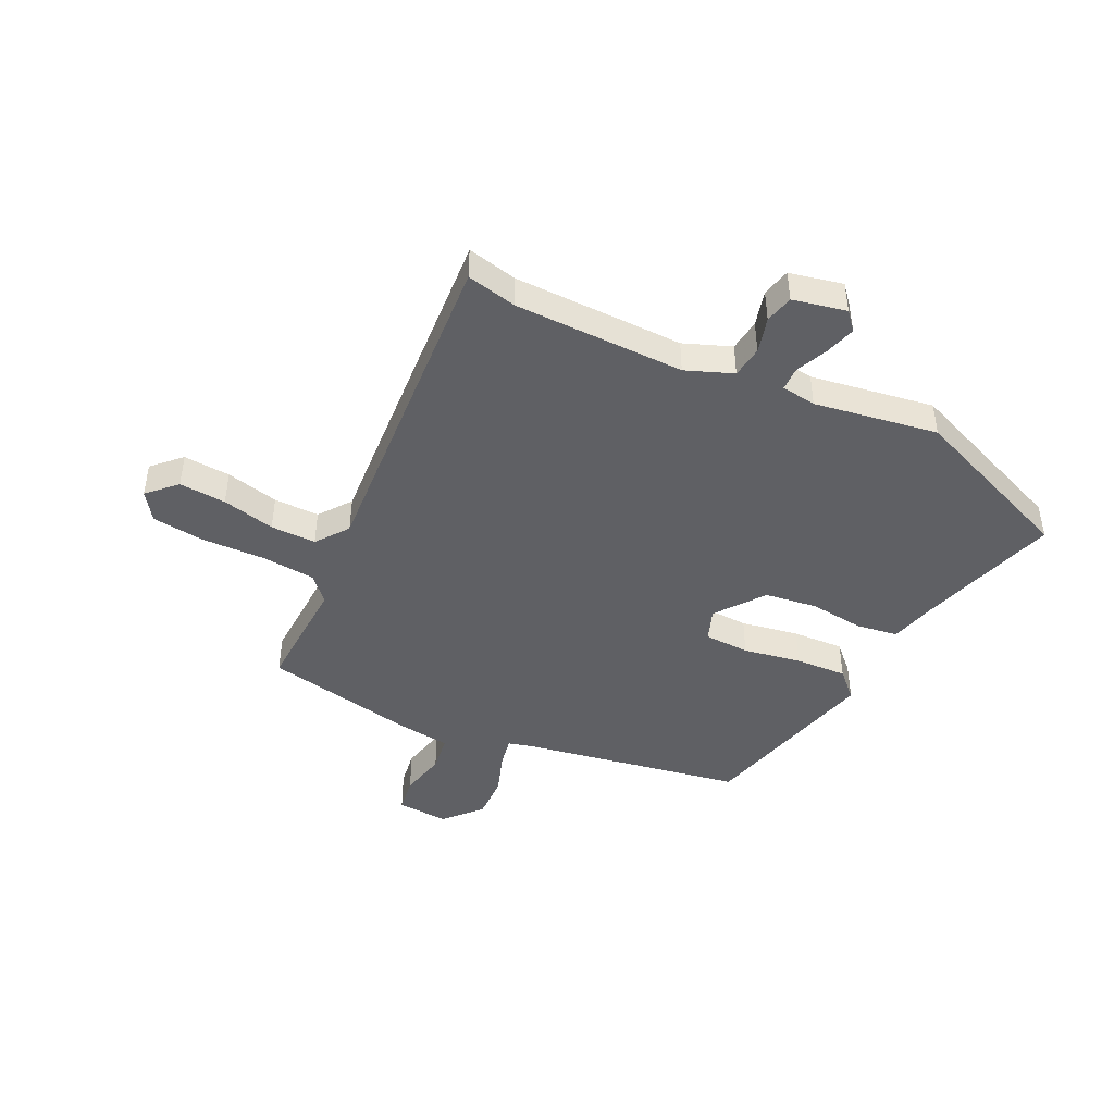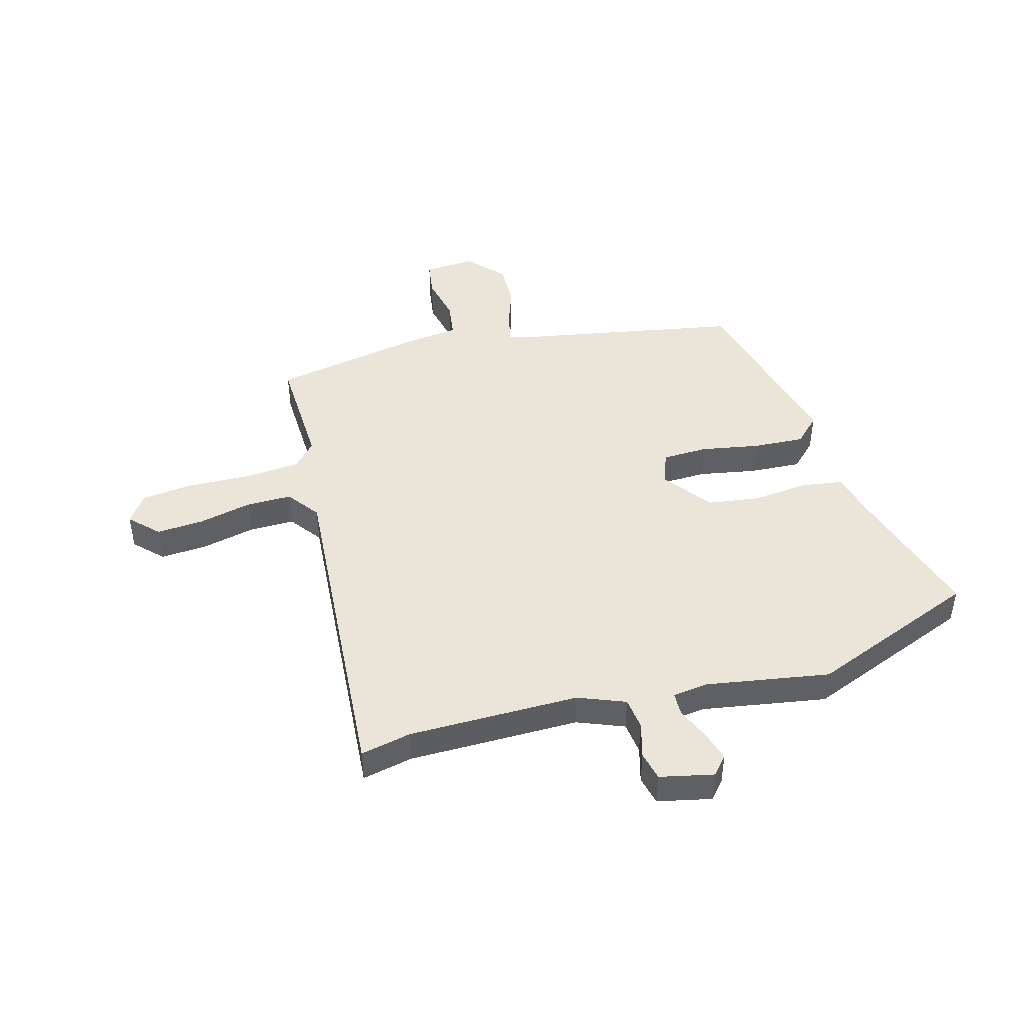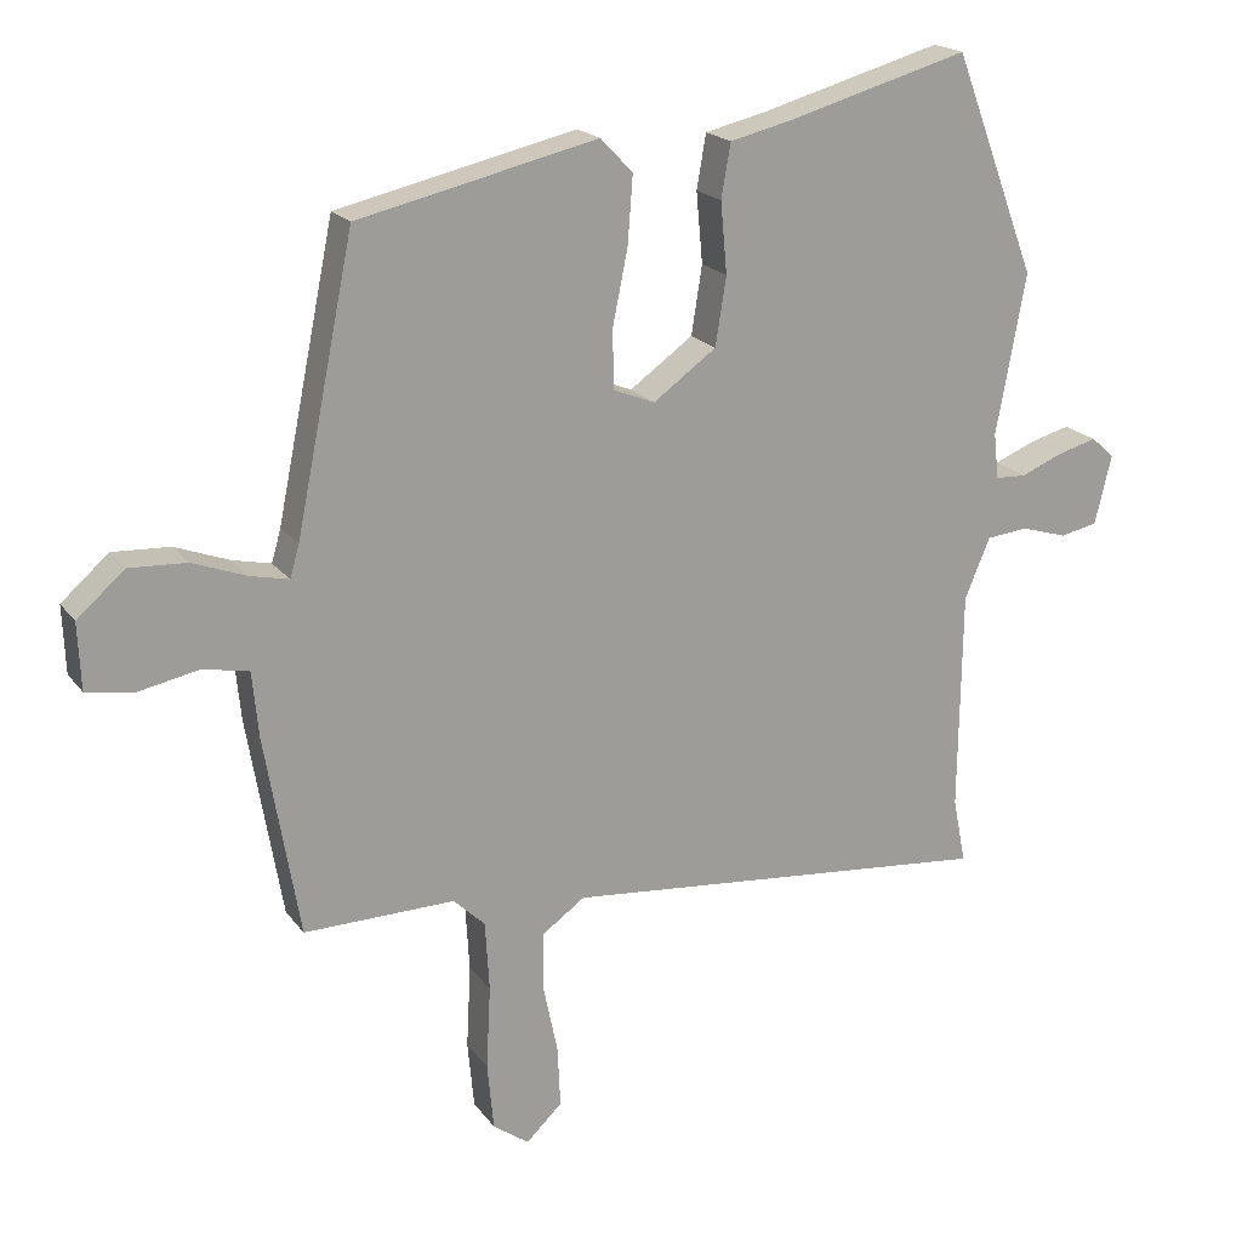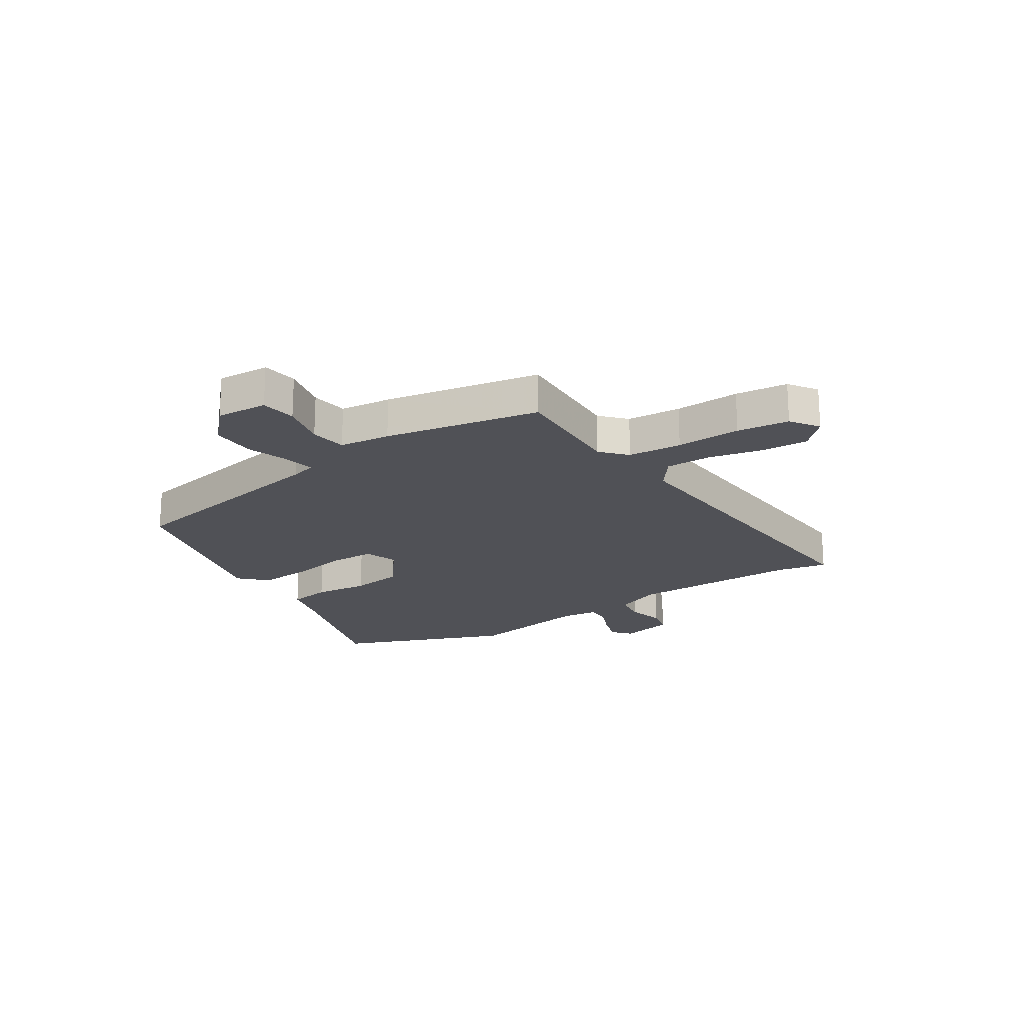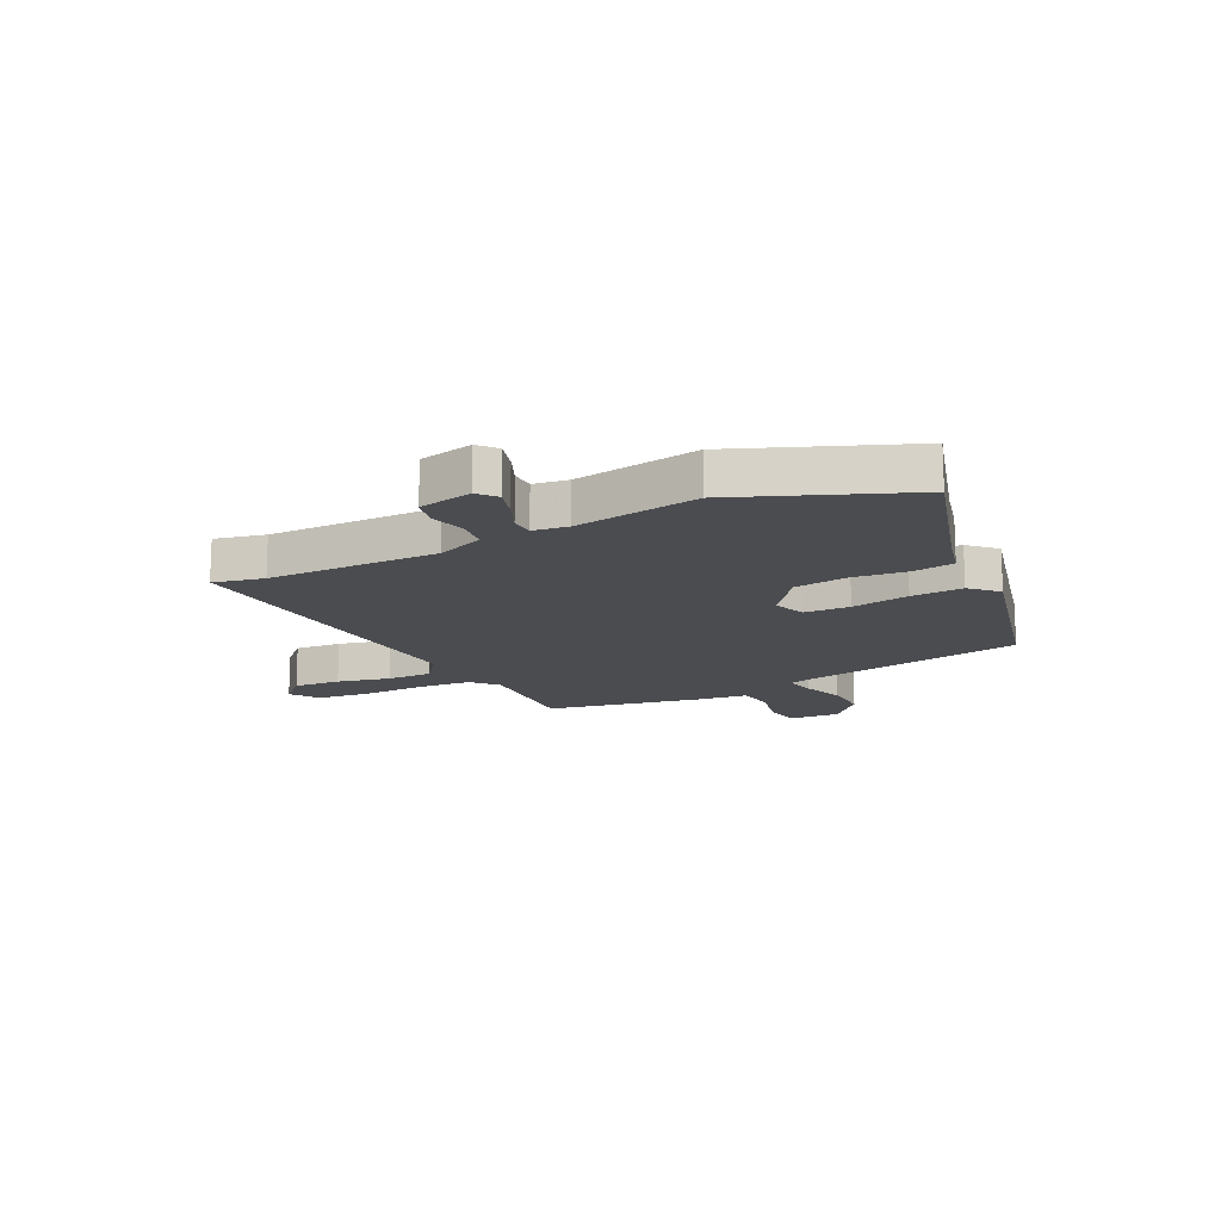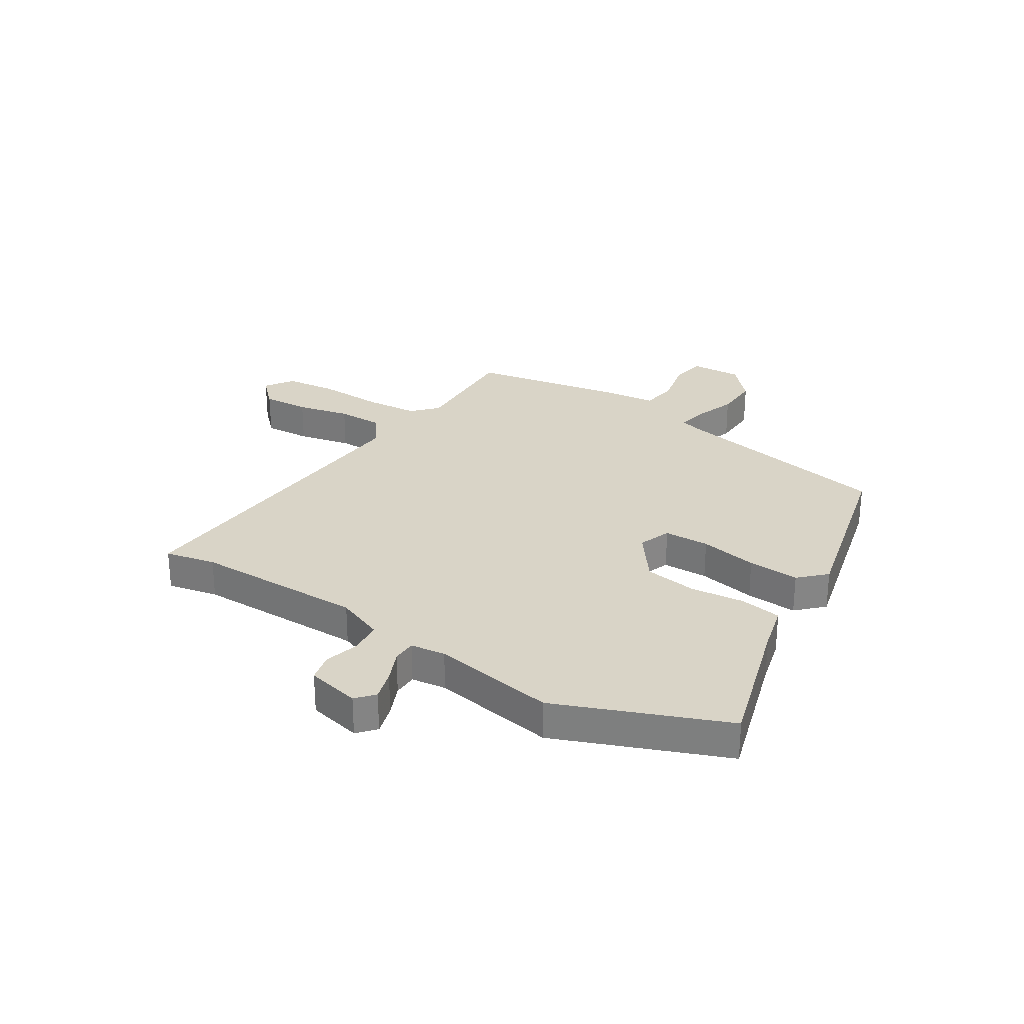
<metadata>
{"format":"obj","ext":"obj","renderer":"f3d","projection":"perspective","resolution":1024,"background":"white","views":[{"elev":-44.9,"azim":-117.2,"up":"+Y"},{"elev":45.2,"azim":-106.5,"up":"+Y"},{"elev":19.3,"azim":154.8,"up":"+Z"},{"elev":-20.3,"azim":122.0,"up":"+Y"},{"elev":-15.2,"azim":-64.6,"up":"+Y"},{"elev":28.5,"azim":-58.6,"up":"+Y"}]}
</metadata>
<code>
v -0.51 0.07 -0.549
v -0.492 0.07 -0.458
v -0.496 0.07 -0.151
v -0.531 0.07 -0.067
v -0.589 0.07 -0.061
v -0.653 0.07 -0.08
v -0.705 0.07 -0.069
v -0.728 0.07 0.027
v -0.696 0.07 0.056
v -0.641 0.07 0.041
v -0.583 0.07 0.017
v -0.54 0.07 0.019
v -0.533 0.07 0.082
v -0.574 0.07 0.304
v -0.458 0.07 0.61
v -0.204 0.07 0.539
v -0.119 0.07 0.519
v -0.106 0.07 0.444
v -0.115 0.07 0.346
v -0.1 0.07 0.251
v -0.012 0.07 0.188
v 0.046 0.07 0.211
v 0.047 0.07 0.293
v 0.026 0.07 0.397
v 0.019 0.07 0.49
v 0.064 0.07 0.537
v 0.397 0.07 0.461
v 0.478 0.07 0.063
v 0.491 0.07 0.018
v 0.545 0.07 0.03
v 0.62 0.07 0.058
v 0.7 0.07 0.062
v 0.766 0.07 0.004
v 0.762 0.07 -0.089
v 0.698 0.07 -0.1
v 0.614 0.07 -0.083
v 0.548 0.07 -0.094
v 0.539 0.07 -0.186
v 0.491 0.07 -0.466
v 0.281 0.07 -0.462
v 0.237 0.07 -0.504
v 0.231 0.07 -0.601
v 0.237 0.07 -0.717
v 0.228 0.07 -0.811
v 0.178 0.07 -0.847
v 0.128 0.07 -0.799
v 0.132 0.07 -0.714
v 0.152 0.07 -0.618
v 0.151 0.07 -0.536
v 0.092 0.07 -0.494
v -0.51 0 -0.549
v -0.492 0 -0.458
v -0.496 0 -0.151
v -0.531 0 -0.067
v -0.589 0 -0.061
v -0.653 0 -0.08
v -0.705 0 -0.069
v -0.728 0 0.027
v -0.696 0 0.056
v -0.641 0 0.041
v -0.583 0 0.017
v -0.54 0 0.019
v -0.533 0 0.082
v -0.574 0 0.304
v -0.458 0 0.61
v -0.204 0 0.539
v -0.119 0 0.519
v -0.106 0 0.444
v -0.115 0 0.346
v -0.1 0 0.251
v -0.012 0 0.188
v 0.046 0 0.211
v 0.047 0 0.293
v 0.026 0 0.397
v 0.019 0 0.49
v 0.064 0 0.537
v 0.397 0 0.461
v 0.478 0 0.063
v 0.491 0 0.018
v 0.545 0 0.03
v 0.62 0 0.058
v 0.7 0 0.062
v 0.766 0 0.004
v 0.762 0 -0.089
v 0.698 0 -0.1
v 0.614 0 -0.083
v 0.548 0 -0.094
v 0.539 0 -0.186
v 0.491 0 -0.466
v 0.281 0 -0.462
v 0.237 0 -0.504
v 0.231 0 -0.601
v 0.237 0 -0.717
v 0.228 0 -0.811
v 0.178 0 -0.847
v 0.128 0 -0.799
v 0.132 0 -0.714
v 0.152 0 -0.618
v 0.151 0 -0.536
v 0.092 0 -0.494
f 46 47 48
f 45 46 48
f 44 45 48
f 43 44 48
f 42 43 48
f 41 42 48 49
f 40 41 49 50
f 37 38 39 40
f 34 35 36
f 33 34 36
f 32 33 36
f 31 32 36
f 30 31 36
f 29 30 36 37
f 26 27 28
f 25 26 28
f 24 25 28
f 23 24 28
f 22 23 28 29
f 50 1 2
f 40 50 2
f 37 40 2
f 29 37 2
f 22 29 2
f 21 22 2
f 16 17 18 19
f 16 19 20
f 15 16 20
f 14 15 20
f 13 14 20
f 9 10 11
f 8 9 11
f 7 8 11
f 6 7 11
f 5 6 11
f 4 5 11 12
f 13 20 21
f 12 13 21
f 4 12 21
f 3 4 21
f 2 3 21
f 98 97 96
f 98 96 95
f 98 95 94
f 98 94 93
f 98 93 92
f 99 98 92 91
f 100 99 91 90
f 90 89 88 87
f 86 85 84
f 86 84 83
f 86 83 82
f 86 82 81
f 86 81 80
f 87 86 80 79
f 78 77 76
f 78 76 75
f 78 75 74
f 78 74 73
f 79 78 73 72
f 52 51 100
f 52 100 90
f 52 90 87
f 52 87 79
f 52 79 72
f 52 72 71
f 69 68 67 66
f 70 69 66
f 70 66 65
f 70 65 64
f 70 64 63
f 61 60 59
f 61 59 58
f 61 58 57
f 61 57 56
f 61 56 55
f 62 61 55 54
f 71 70 63
f 71 63 62
f 71 62 54
f 71 54 53
f 71 53 52
f 1 51 52 2
f 2 52 53 3
f 3 53 54 4
f 4 54 55 5
f 5 55 56 6
f 6 56 57 7
f 7 57 58 8
f 8 58 59 9
f 9 59 60 10
f 10 60 61 11
f 11 61 62 12
f 12 62 63 13
f 13 63 64 14
f 14 64 65 15
f 15 65 66 16
f 16 66 67 17
f 17 67 68 18
f 18 68 69 19
f 19 69 70 20
f 20 70 71 21
f 21 71 72 22
f 22 72 73 23
f 23 73 74 24
f 24 74 75 25
f 25 75 76 26
f 26 76 77 27
f 27 77 78 28
f 28 78 79 29
f 29 79 80 30
f 30 80 81 31
f 31 81 82 32
f 32 82 83 33
f 33 83 84 34
f 34 84 85 35
f 35 85 86 36
f 36 86 87 37
f 37 87 88 38
f 38 88 89 39
f 39 89 90 40
f 40 90 91 41
f 41 91 92 42
f 42 92 93 43
f 43 93 94 44
f 44 94 95 45
f 45 95 96 46
f 46 96 97 47
f 47 97 98 48
f 48 98 99 49
f 49 99 100 50
f 50 100 51 1

</code>
